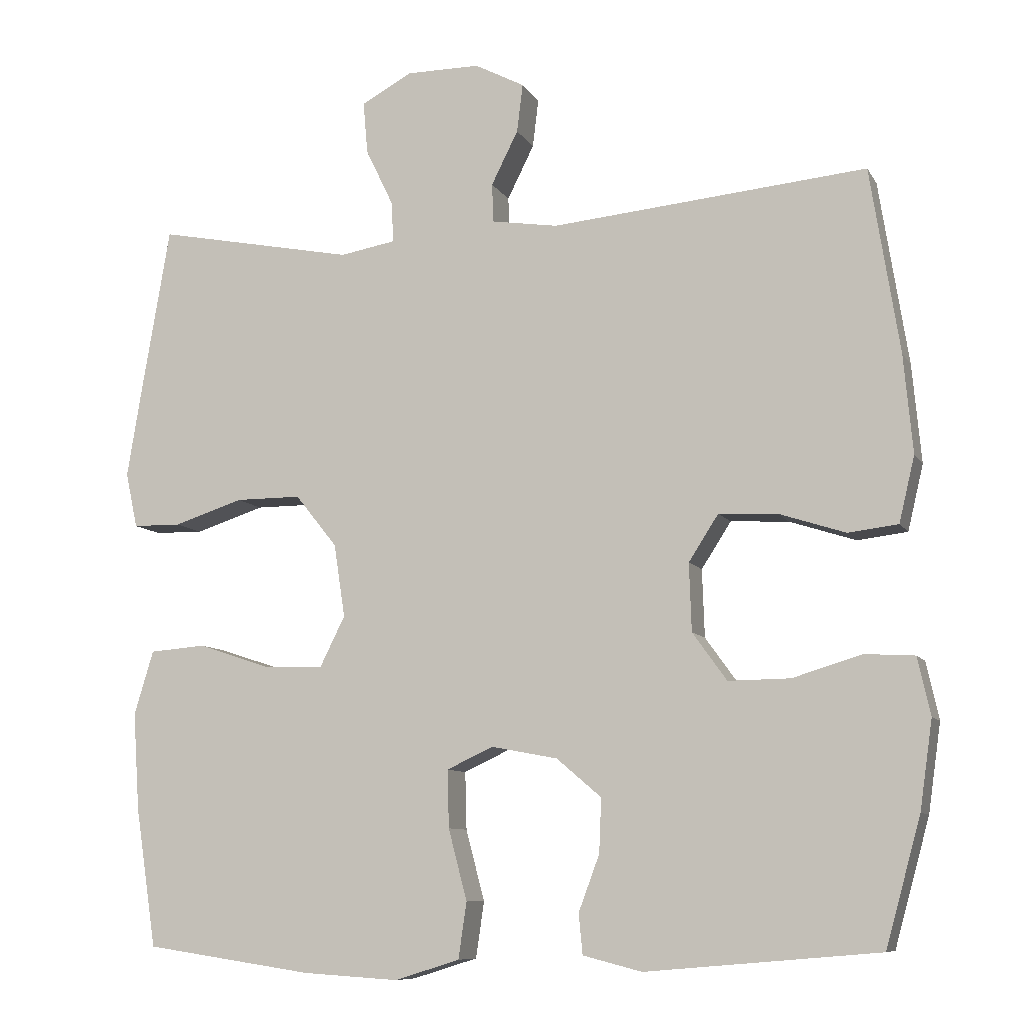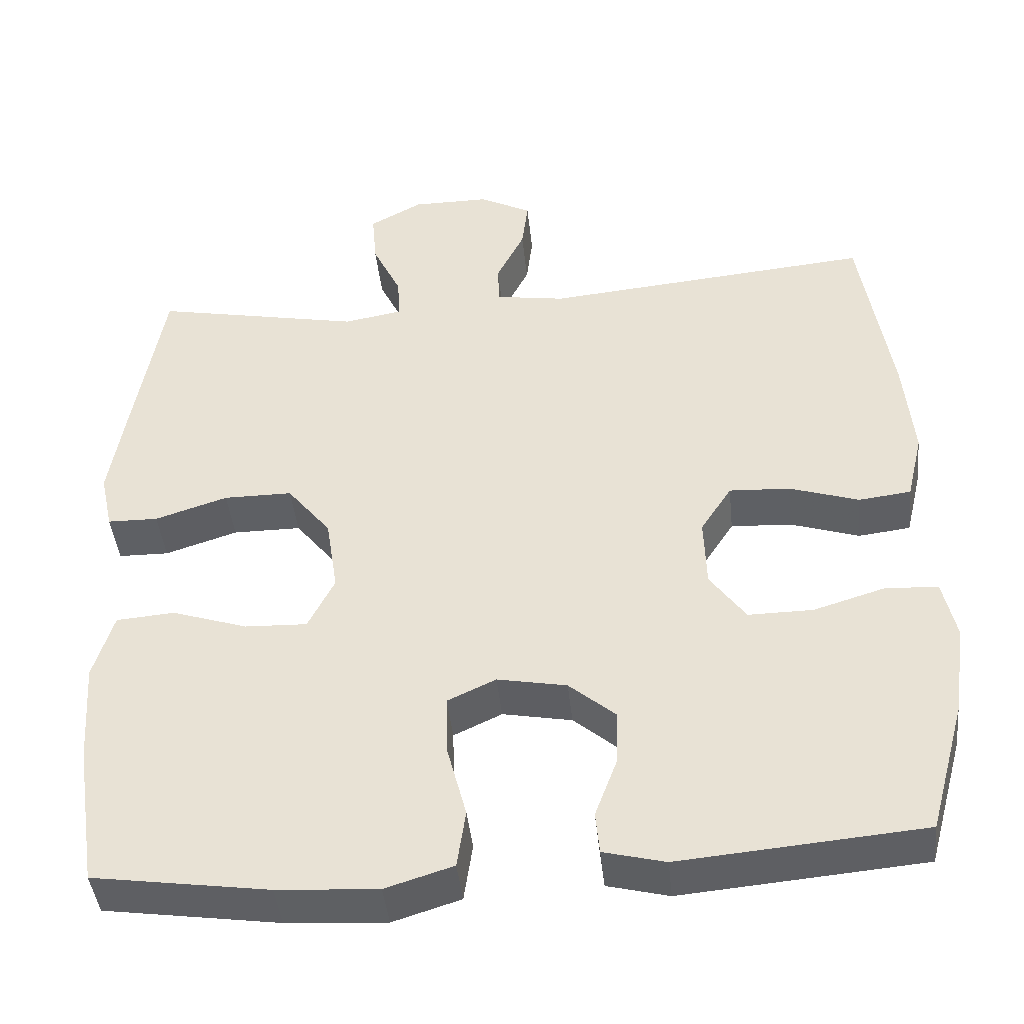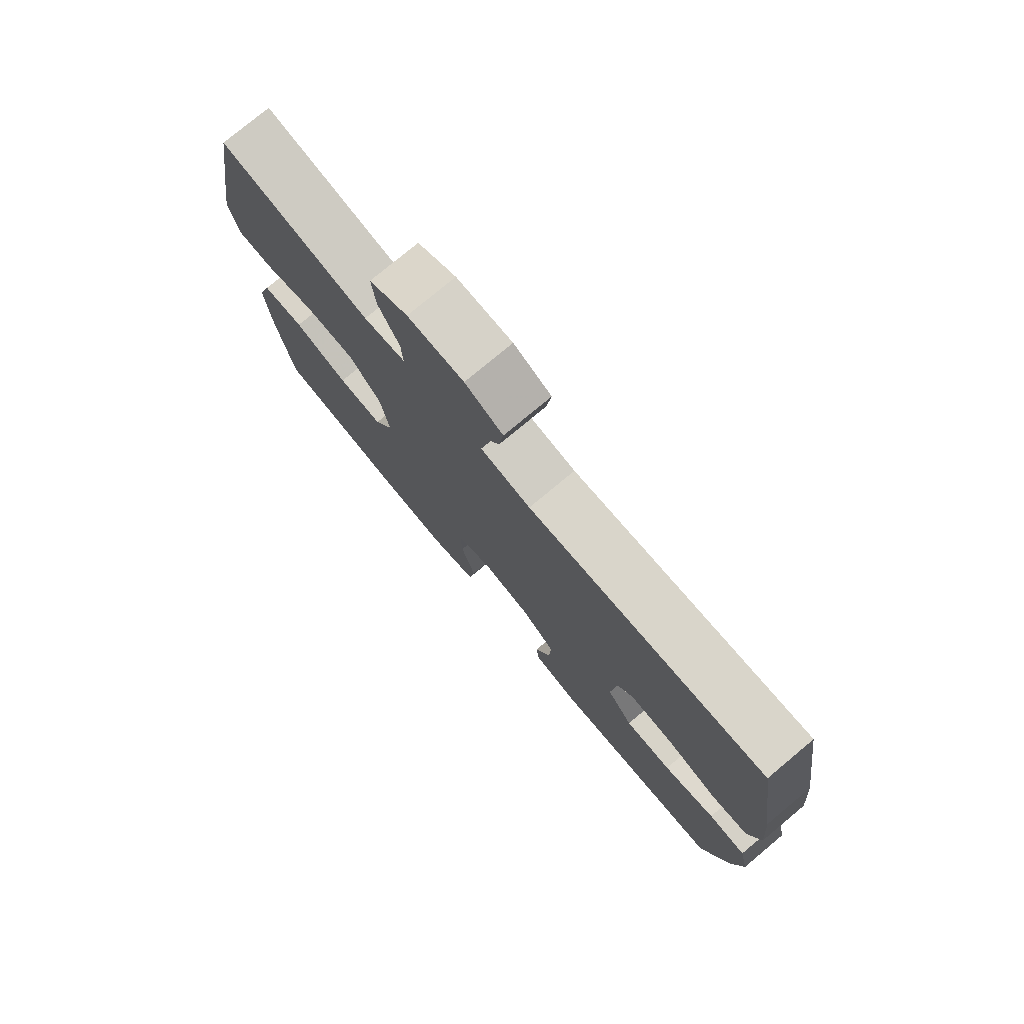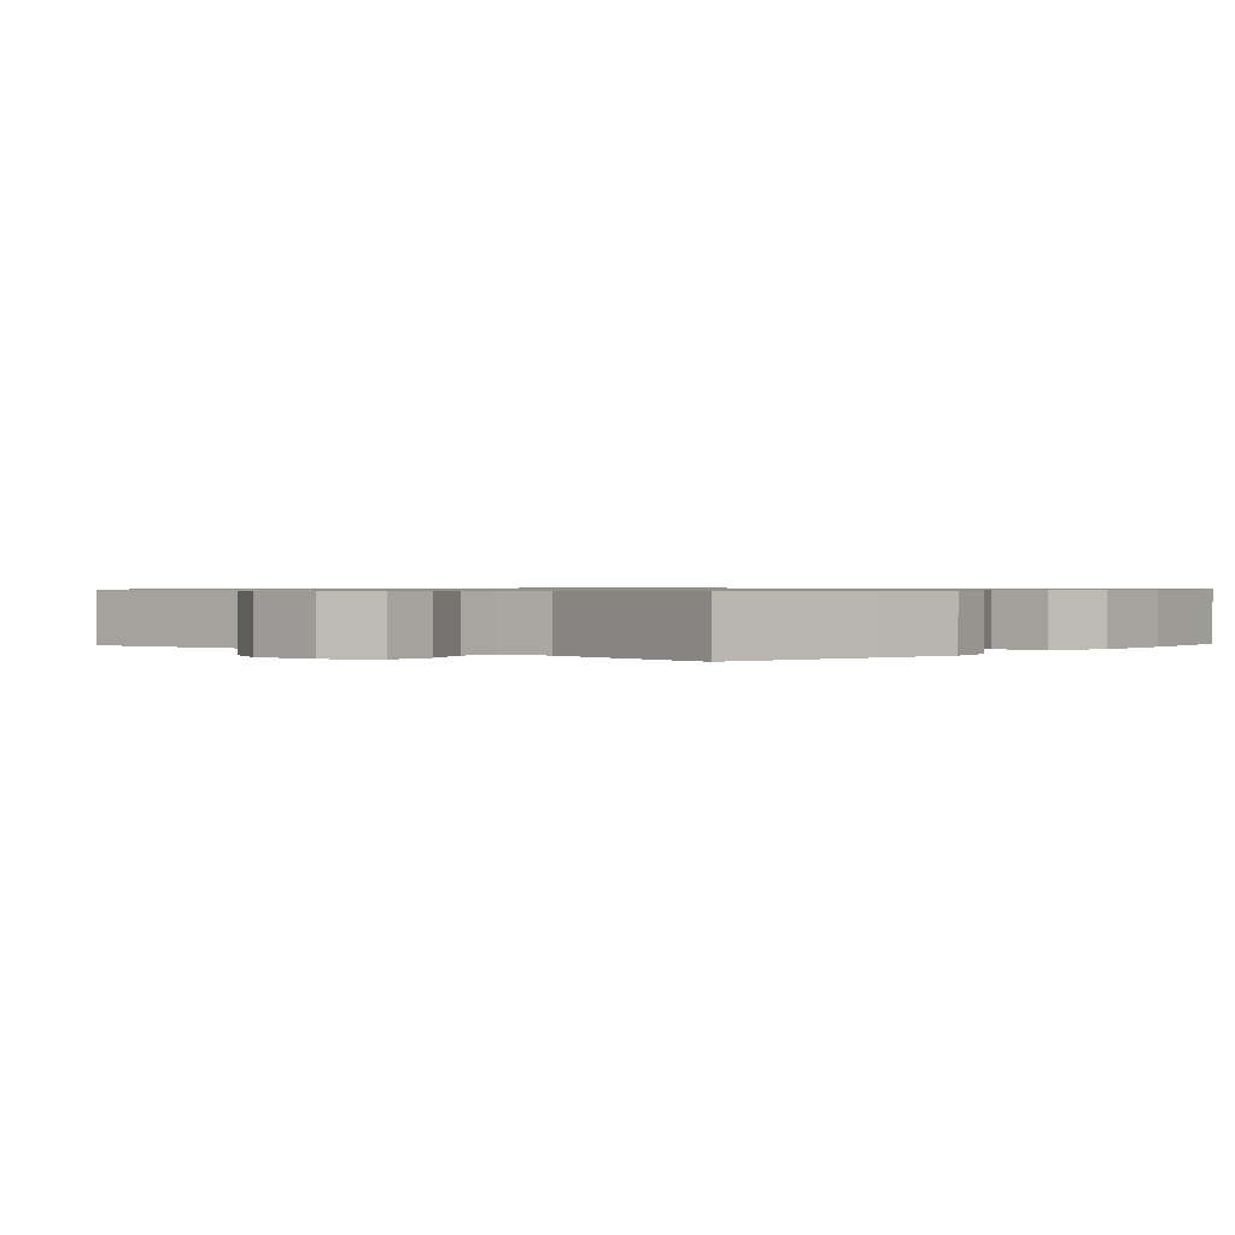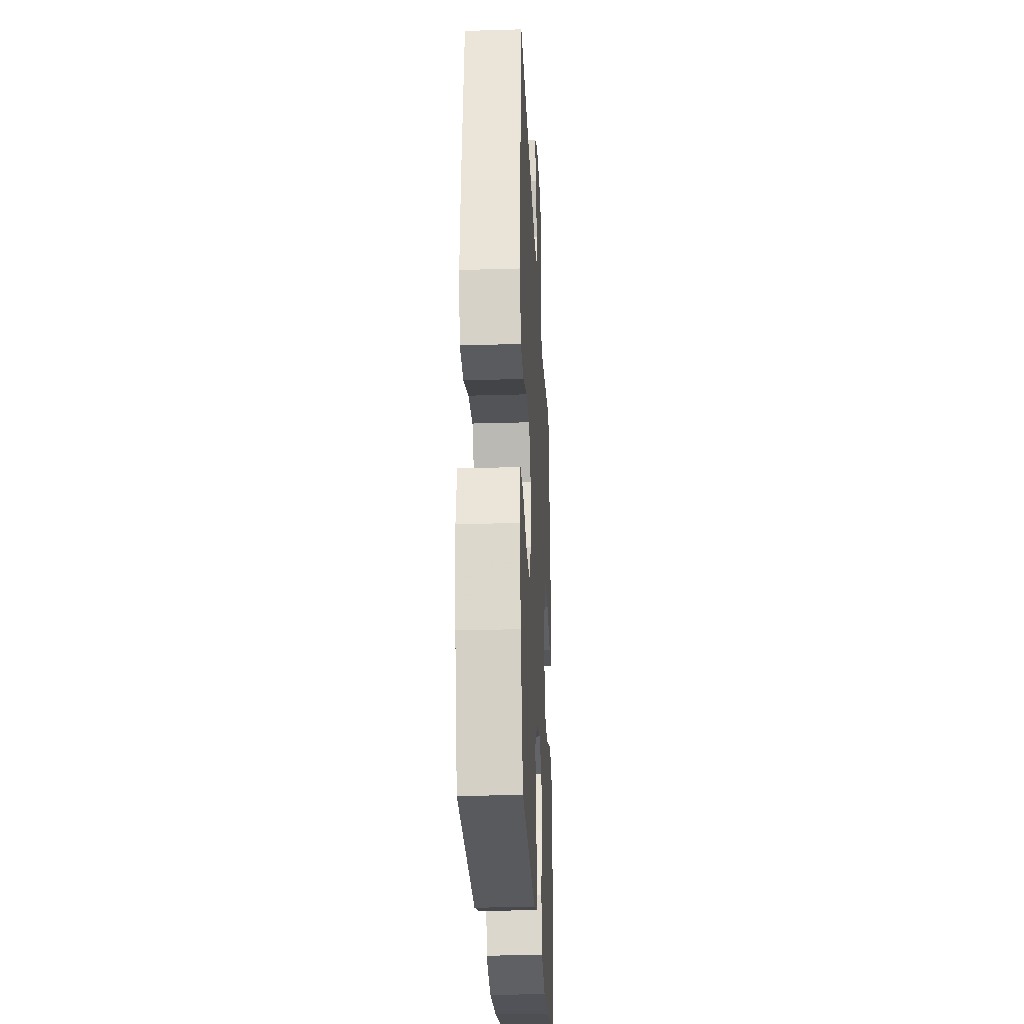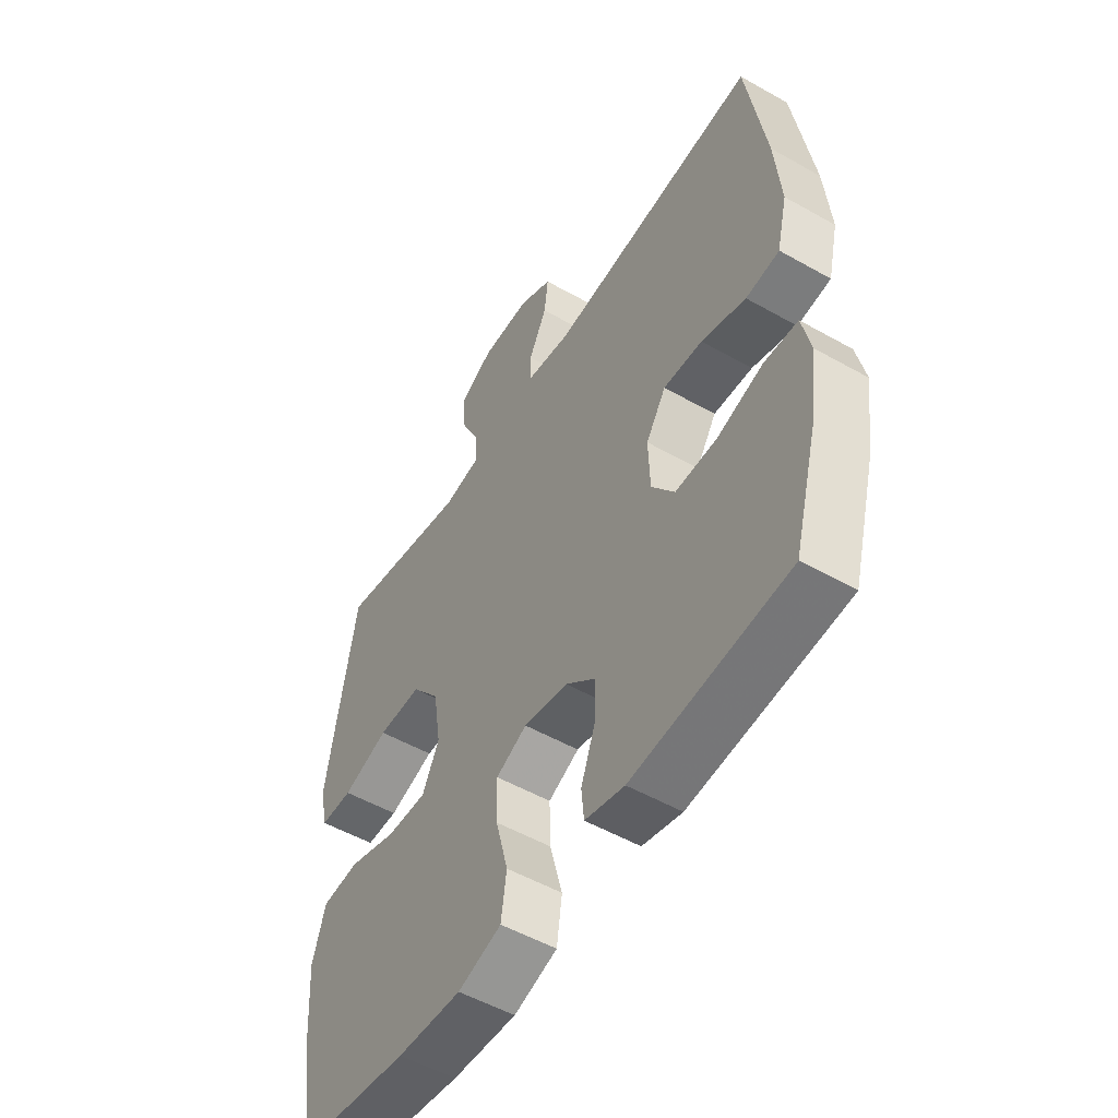
<metadata>
{"format":"obj","ext":"obj","renderer":"f3d","projection":"perspective","resolution":1024,"background":"white","views":[{"elev":-9.0,"azim":-161.6,"up":"+Z"},{"elev":-43.1,"azim":-174.1,"up":"+Z"},{"elev":77.5,"azim":-129.8,"up":"+Z"},{"elev":0.8,"azim":41.9,"up":"+Y"},{"elev":-26.3,"azim":-87.3,"up":"+Z"},{"elev":-52.5,"azim":-121.4,"up":"+Z"}]}
</metadata>
<code>
v 0.5 0.07 0.5
v 0.539 0.07 0.271
v 0.558 0.07 0.155
v 0.542 0.07 0.081
v 0.477 0.07 0.08
v 0.384 0.07 0.11
v 0.296 0.07 0.11
v 0.24 0.07 0.04
v 0.225 0.07 -0.058
v 0.259 0.07 -0.126
v 0.339 0.07 -0.123
v 0.436 0.07 -0.091
v 0.511 0.07 -0.097
v 0.537 0.07 -0.183
v 0.528 0.07 -0.315
v 0.5 0.07 -0.5
v 0.275 0.07 -0.533
v 0.146 0.07 -0.541
v 0.059 0.07 -0.514
v 0.048 0.07 -0.439
v 0.073 0.07 -0.344
v 0.075 0.07 -0.267
v 0.013 0.07 -0.238
v -0.076 0.07 -0.255
v -0.136 0.07 -0.306
v -0.133 0.07 -0.378
v -0.105 0.07 -0.453
v -0.11 0.07 -0.507
v -0.189 0.07 -0.527
v -0.5 0.07 -0.5
v -0.547 0.07 -0.33
v -0.564 0.07 -0.212
v -0.547 0.07 -0.135
v -0.48 0.07 -0.131
v -0.388 0.07 -0.159
v -0.305 0.07 -0.16
v -0.259 0.07 -0.096
v -0.256 0.07 -0.005
v -0.296 0.07 0.057
v -0.374 0.07 0.053
v -0.463 0.07 0.024
v -0.53 0.07 0.032
v -0.551 0.07 0.12
v -0.539 0.07 0.252
v -0.5 0.07 0.5
v -0.077 0.07 0.461
v 0.012 0.07 0.475
v 0.014 0.07 0.527
v -0.022 0.07 0.599
v -0.03 0.07 0.664
v 0.037 0.07 0.699
v 0.136 0.07 0.699
v 0.204 0.07 0.662
v 0.198 0.07 0.592
v 0.161 0.07 0.515
v 0.158 0.07 0.46
v 0.233 0.07 0.447
v 0.5 0 0.5
v 0.539 0 0.271
v 0.558 0 0.155
v 0.542 0 0.081
v 0.477 0 0.08
v 0.384 0 0.11
v 0.296 0 0.11
v 0.24 0 0.04
v 0.225 0 -0.058
v 0.259 0 -0.126
v 0.339 0 -0.123
v 0.436 0 -0.091
v 0.511 0 -0.097
v 0.537 0 -0.183
v 0.528 0 -0.315
v 0.5 0 -0.5
v 0.275 0 -0.533
v 0.146 0 -0.541
v 0.059 0 -0.514
v 0.048 0 -0.439
v 0.073 0 -0.344
v 0.075 0 -0.267
v 0.013 0 -0.238
v -0.076 0 -0.255
v -0.136 0 -0.306
v -0.133 0 -0.378
v -0.105 0 -0.453
v -0.11 0 -0.507
v -0.189 0 -0.527
v -0.5 0 -0.5
v -0.547 0 -0.33
v -0.564 0 -0.212
v -0.547 0 -0.135
v -0.48 0 -0.131
v -0.388 0 -0.159
v -0.305 0 -0.16
v -0.259 0 -0.096
v -0.256 0 -0.005
v -0.296 0 0.057
v -0.374 0 0.053
v -0.463 0 0.024
v -0.53 0 0.032
v -0.551 0 0.12
v -0.539 0 0.252
v -0.5 0 0.5
v -0.077 0 0.461
v 0.012 0 0.475
v 0.014 0 0.527
v -0.022 0 0.599
v -0.03 0 0.664
v 0.037 0 0.699
v 0.136 0 0.699
v 0.204 0 0.662
v 0.198 0 0.592
v 0.161 0 0.515
v 0.158 0 0.46
v 0.233 0 0.447
f 52 53 54 55
f 52 55 56
f 51 52 56
f 48 49 50 51
f 47 48 51 56
f 46 47 56 57
f 44 45 46
f 43 44 46 57
f 40 41 42 43
f 39 40 43 57
f 32 33 34 35
f 32 35 36
f 31 32 36
f 30 31 36
f 29 30 36 37
f 26 27 28 29
f 25 26 29 37
f 18 19 20 21
f 18 21 22
f 17 18 22
f 16 17 22
f 15 16 22
f 14 15 22 23
f 11 12 13 14
f 10 11 14 23
f 3 4 5 6
f 3 6 7
f 2 3 7
f 1 2 7
f 38 39 57 1
f 24 25 37 38
f 9 10 23 24
f 8 9 24 38
f 1 7 8 38
f 112 111 110 109
f 113 112 109
f 113 109 108
f 108 107 106 105
f 113 108 105 104
f 114 113 104 103
f 103 102 101
f 114 103 101 100
f 100 99 98 97
f 114 100 97 96
f 92 91 90 89
f 93 92 89
f 93 89 88
f 93 88 87
f 94 93 87 86
f 86 85 84 83
f 94 86 83 82
f 78 77 76 75
f 79 78 75
f 79 75 74
f 79 74 73
f 79 73 72
f 80 79 72 71
f 71 70 69 68
f 80 71 68 67
f 63 62 61 60
f 64 63 60
f 64 60 59
f 64 59 58
f 58 114 96 95
f 95 94 82 81
f 81 80 67 66
f 95 81 66 65
f 95 65 64 58
f 1 58 59 2
f 2 59 60 3
f 3 60 61 4
f 4 61 62 5
f 5 62 63 6
f 6 63 64 7
f 7 64 65 8
f 8 65 66 9
f 9 66 67 10
f 10 67 68 11
f 11 68 69 12
f 12 69 70 13
f 13 70 71 14
f 14 71 72 15
f 15 72 73 16
f 16 73 74 17
f 17 74 75 18
f 18 75 76 19
f 19 76 77 20
f 20 77 78 21
f 21 78 79 22
f 22 79 80 23
f 23 80 81 24
f 24 81 82 25
f 25 82 83 26
f 26 83 84 27
f 27 84 85 28
f 28 85 86 29
f 29 86 87 30
f 30 87 88 31
f 31 88 89 32
f 32 89 90 33
f 33 90 91 34
f 34 91 92 35
f 35 92 93 36
f 36 93 94 37
f 37 94 95 38
f 38 95 96 39
f 39 96 97 40
f 40 97 98 41
f 41 98 99 42
f 42 99 100 43
f 43 100 101 44
f 44 101 102 45
f 45 102 103 46
f 46 103 104 47
f 47 104 105 48
f 48 105 106 49
f 49 106 107 50
f 50 107 108 51
f 51 108 109 52
f 52 109 110 53
f 53 110 111 54
f 54 111 112 55
f 55 112 113 56
f 56 113 114 57
f 57 114 58 1

</code>
